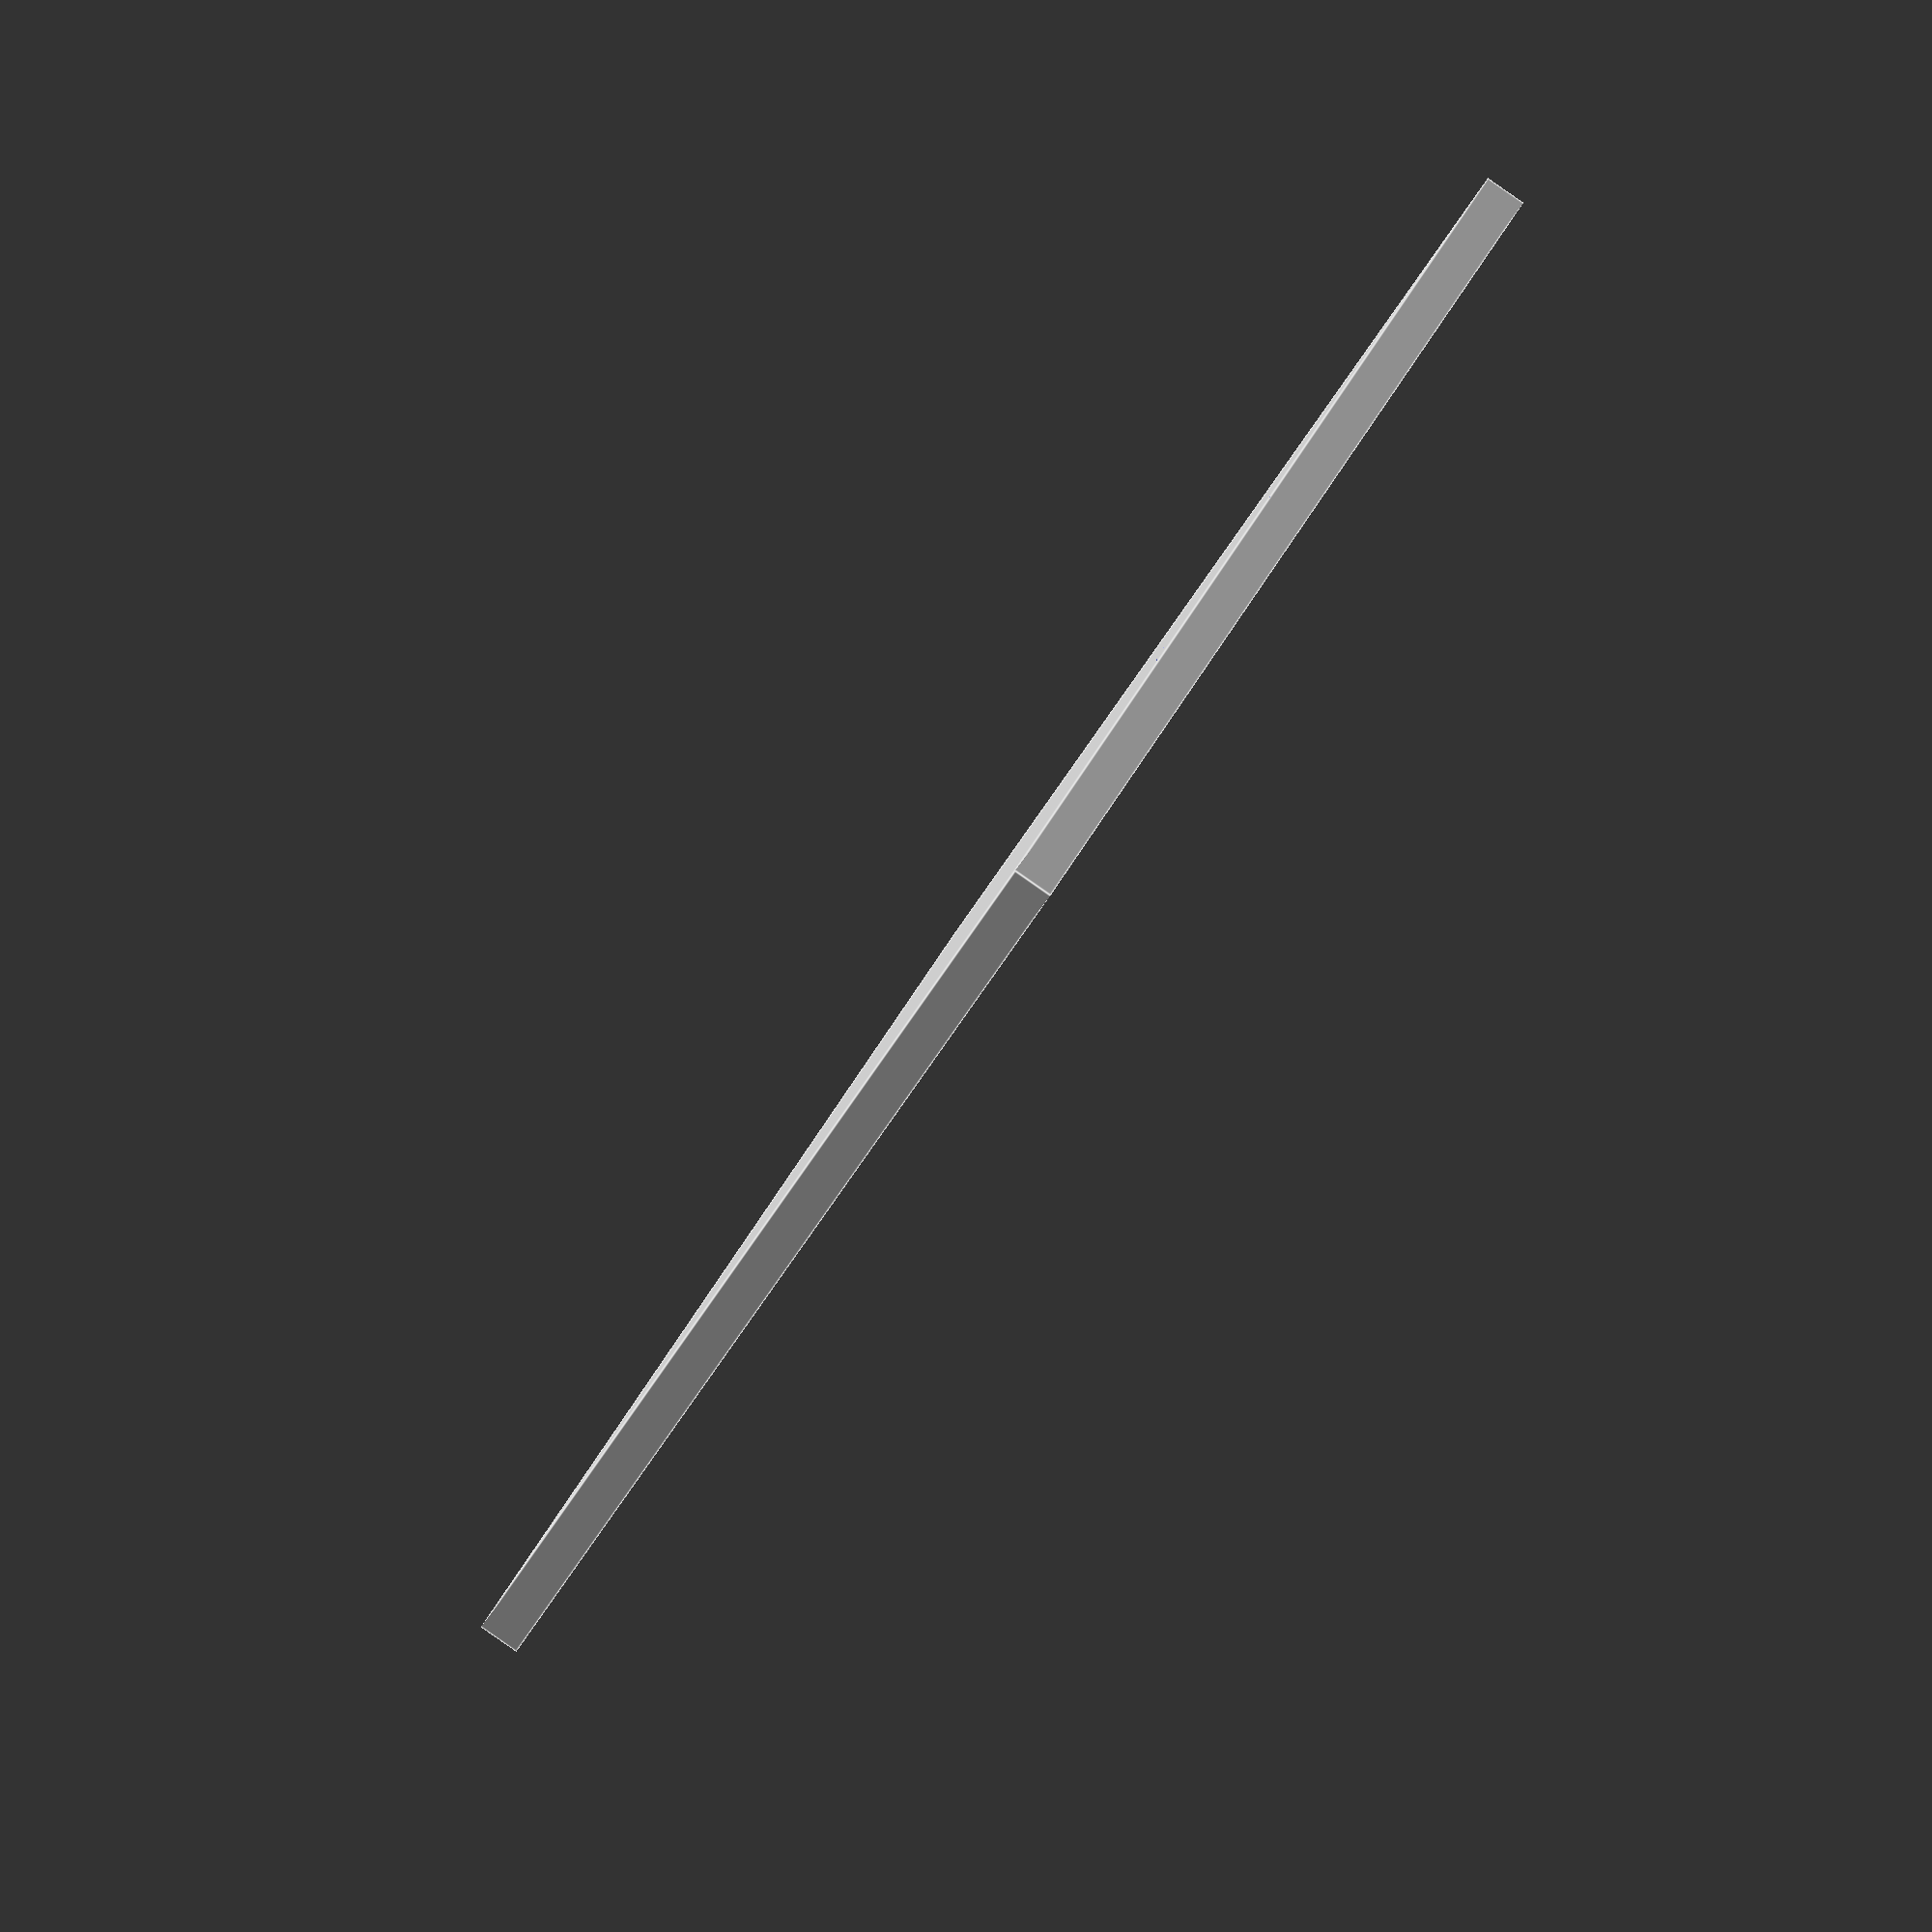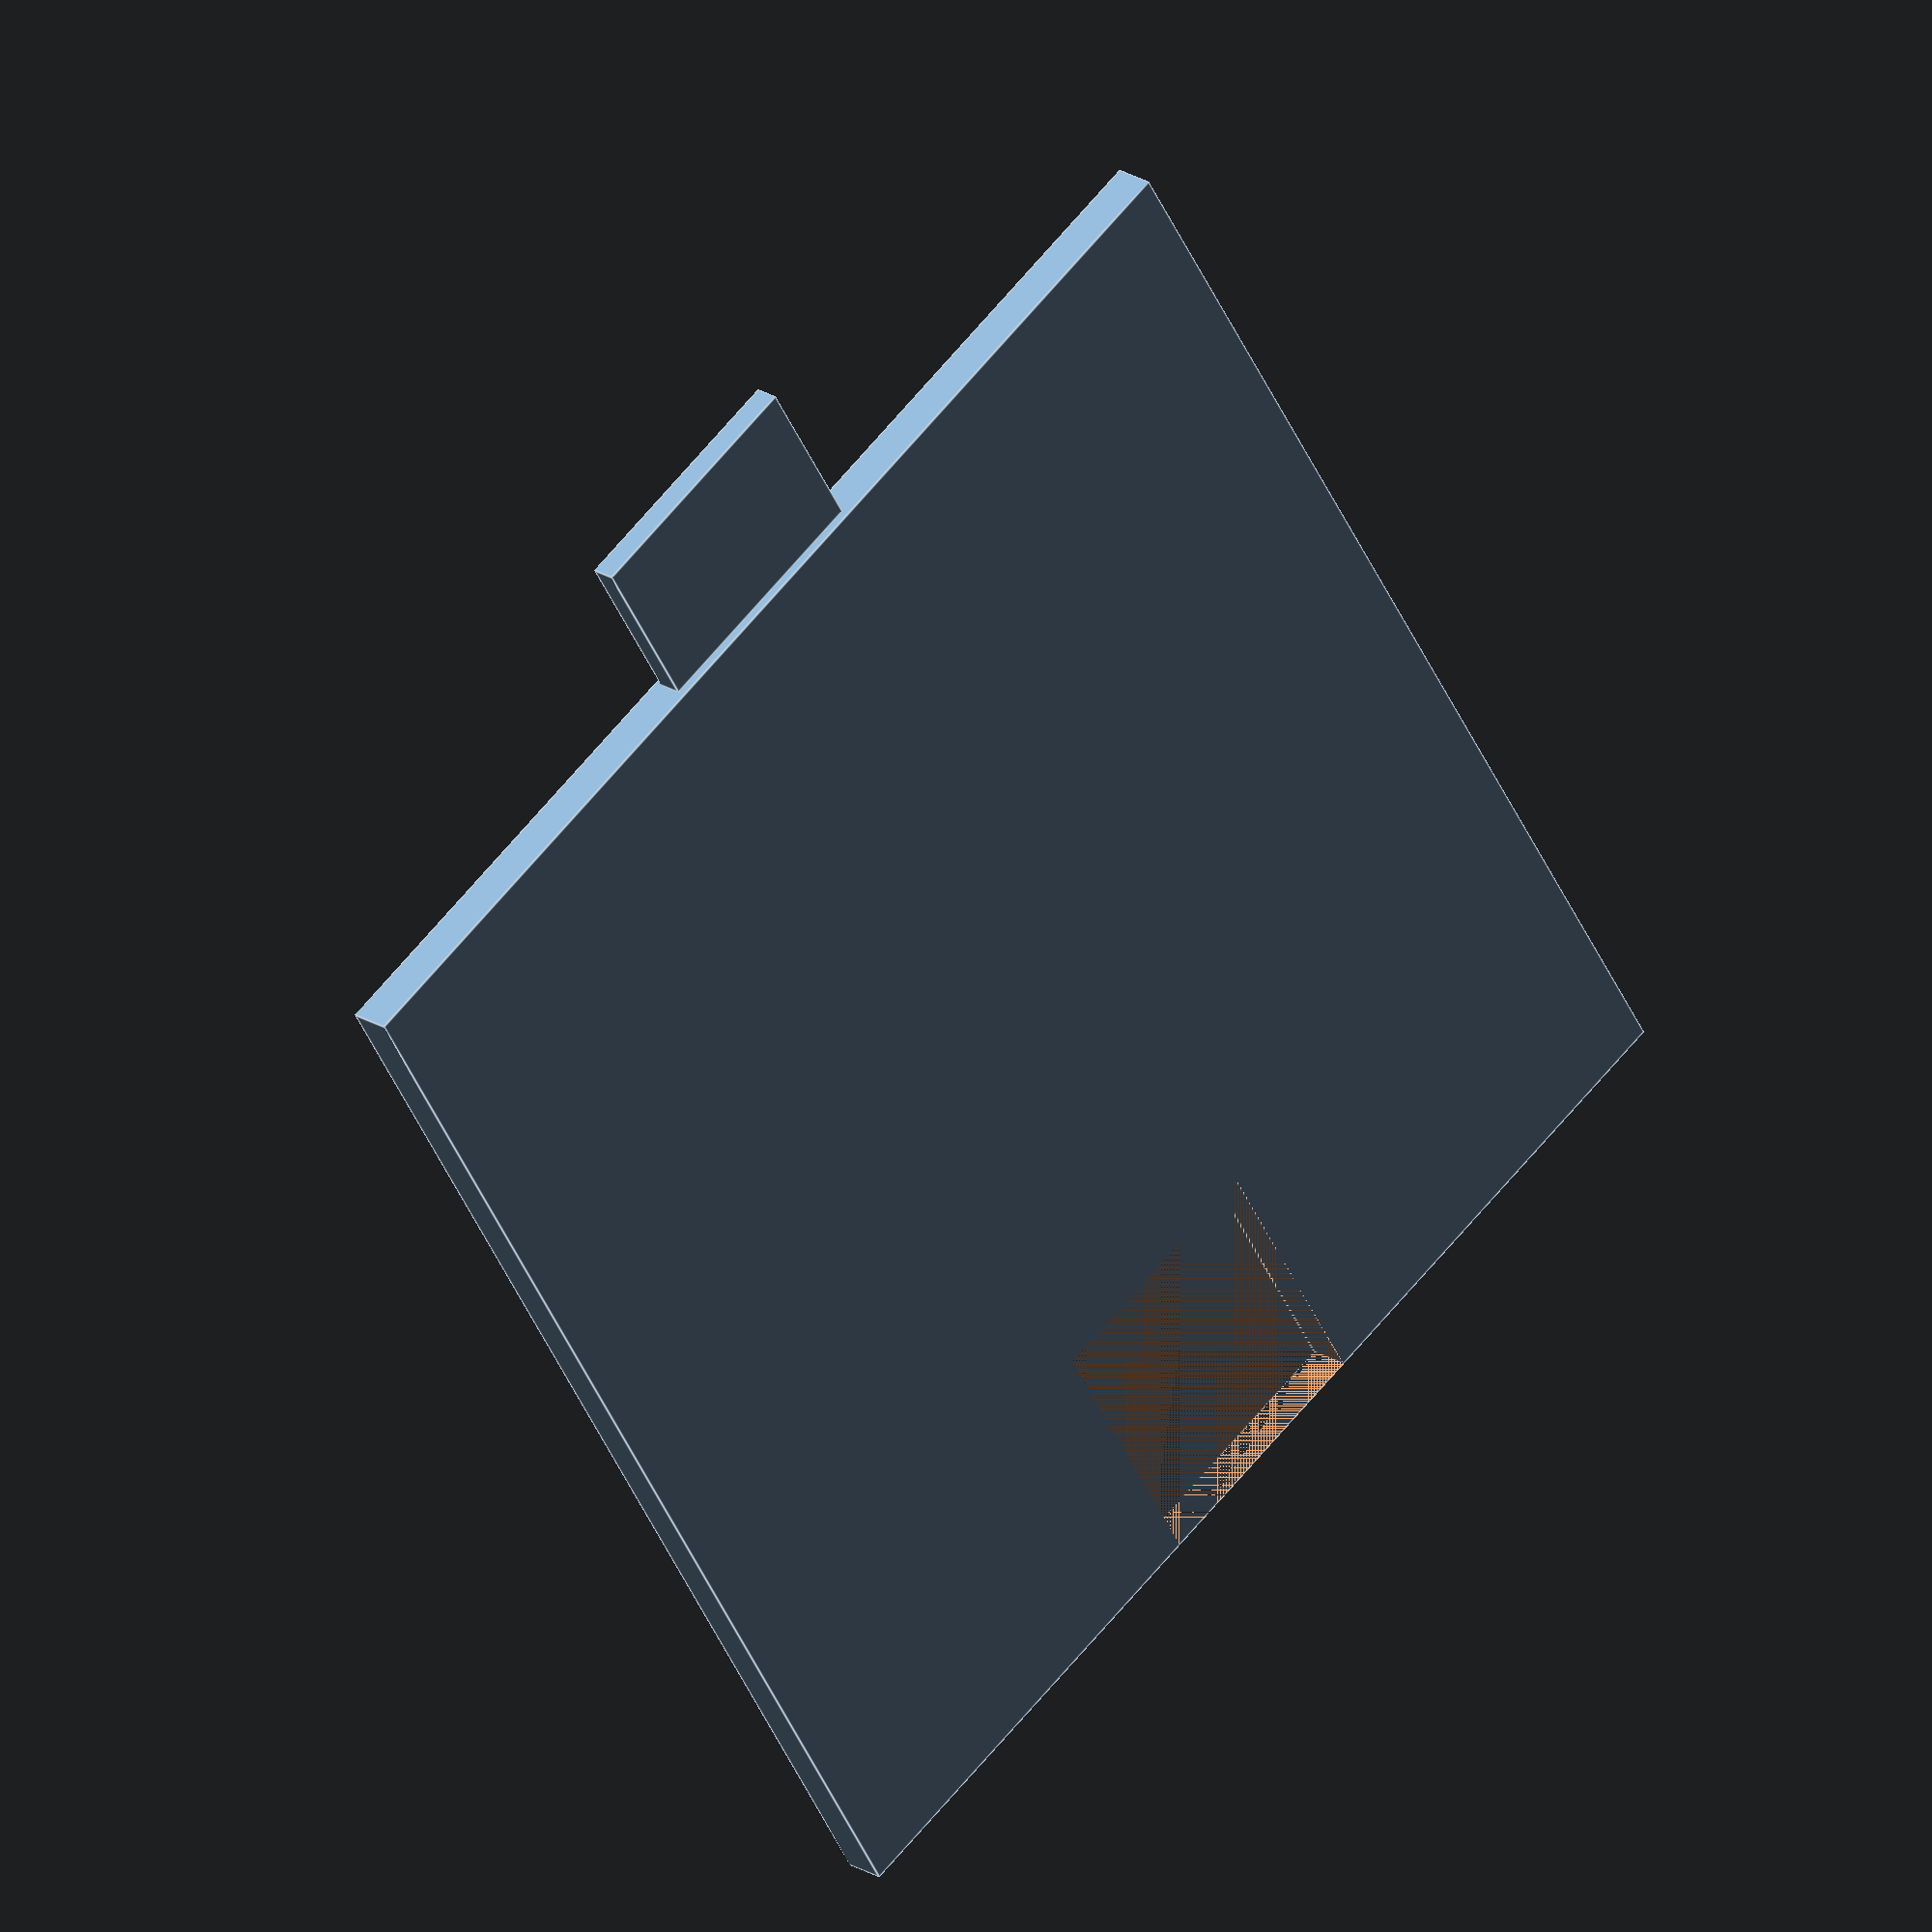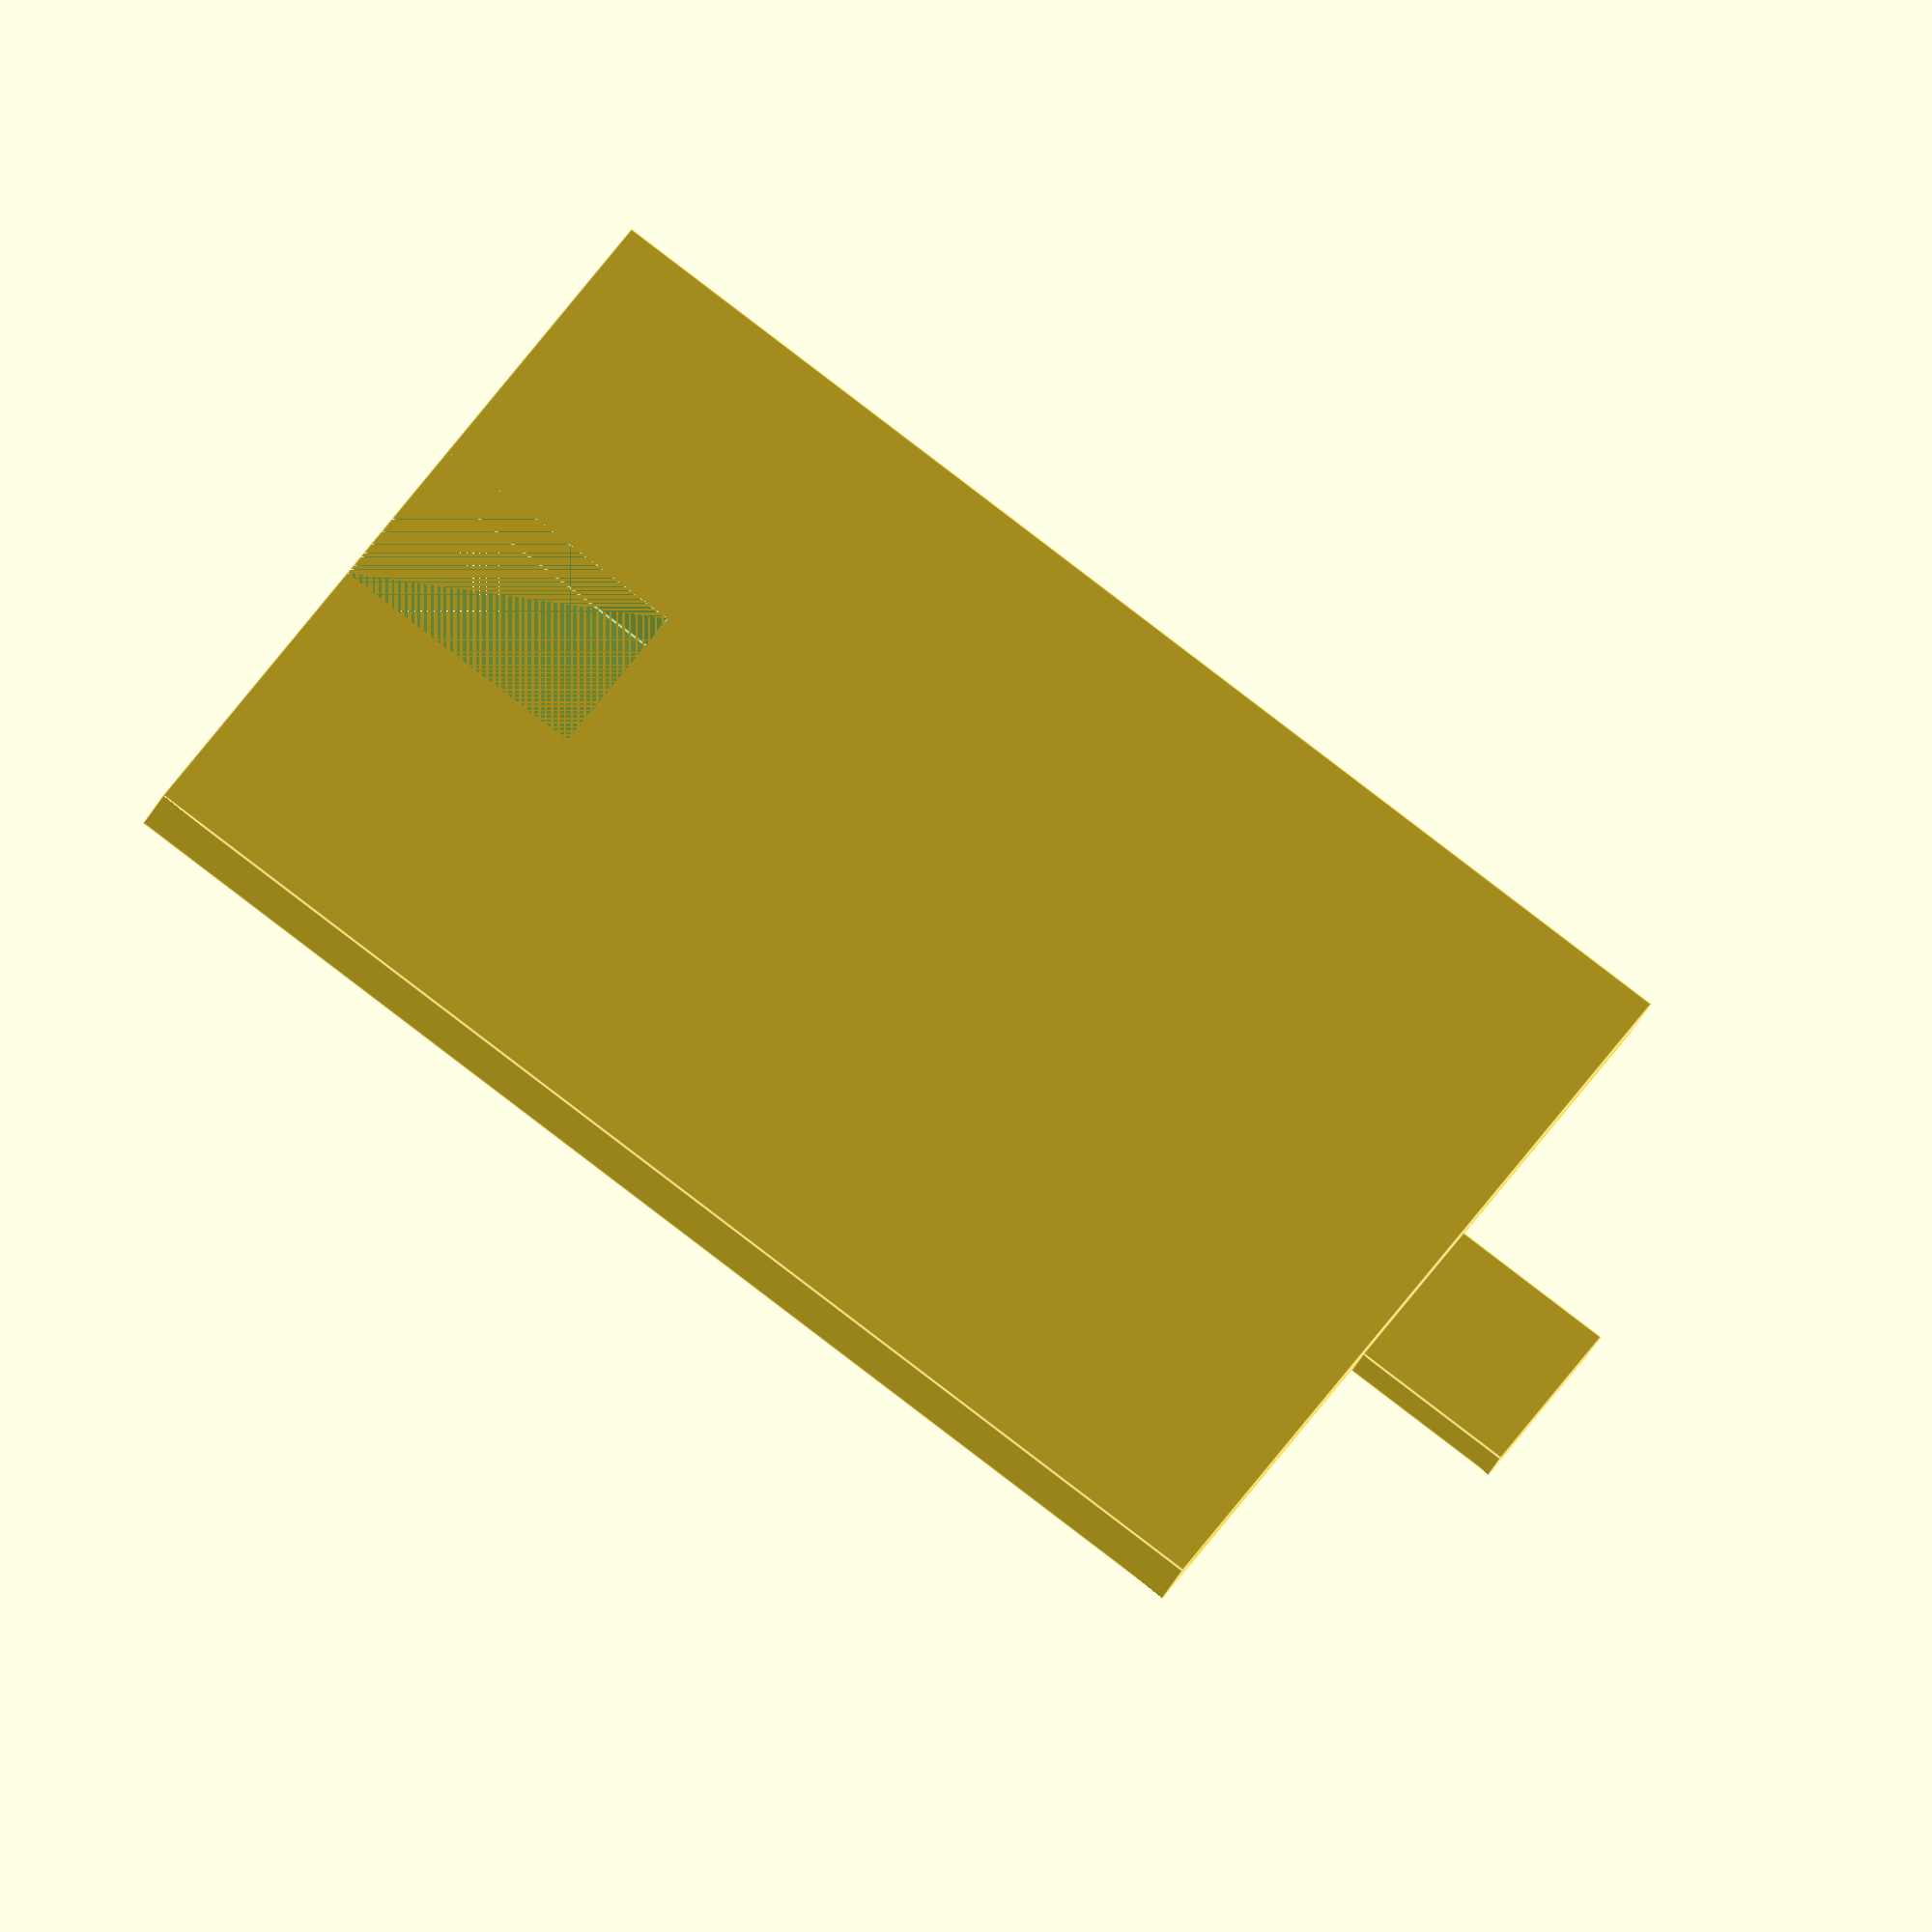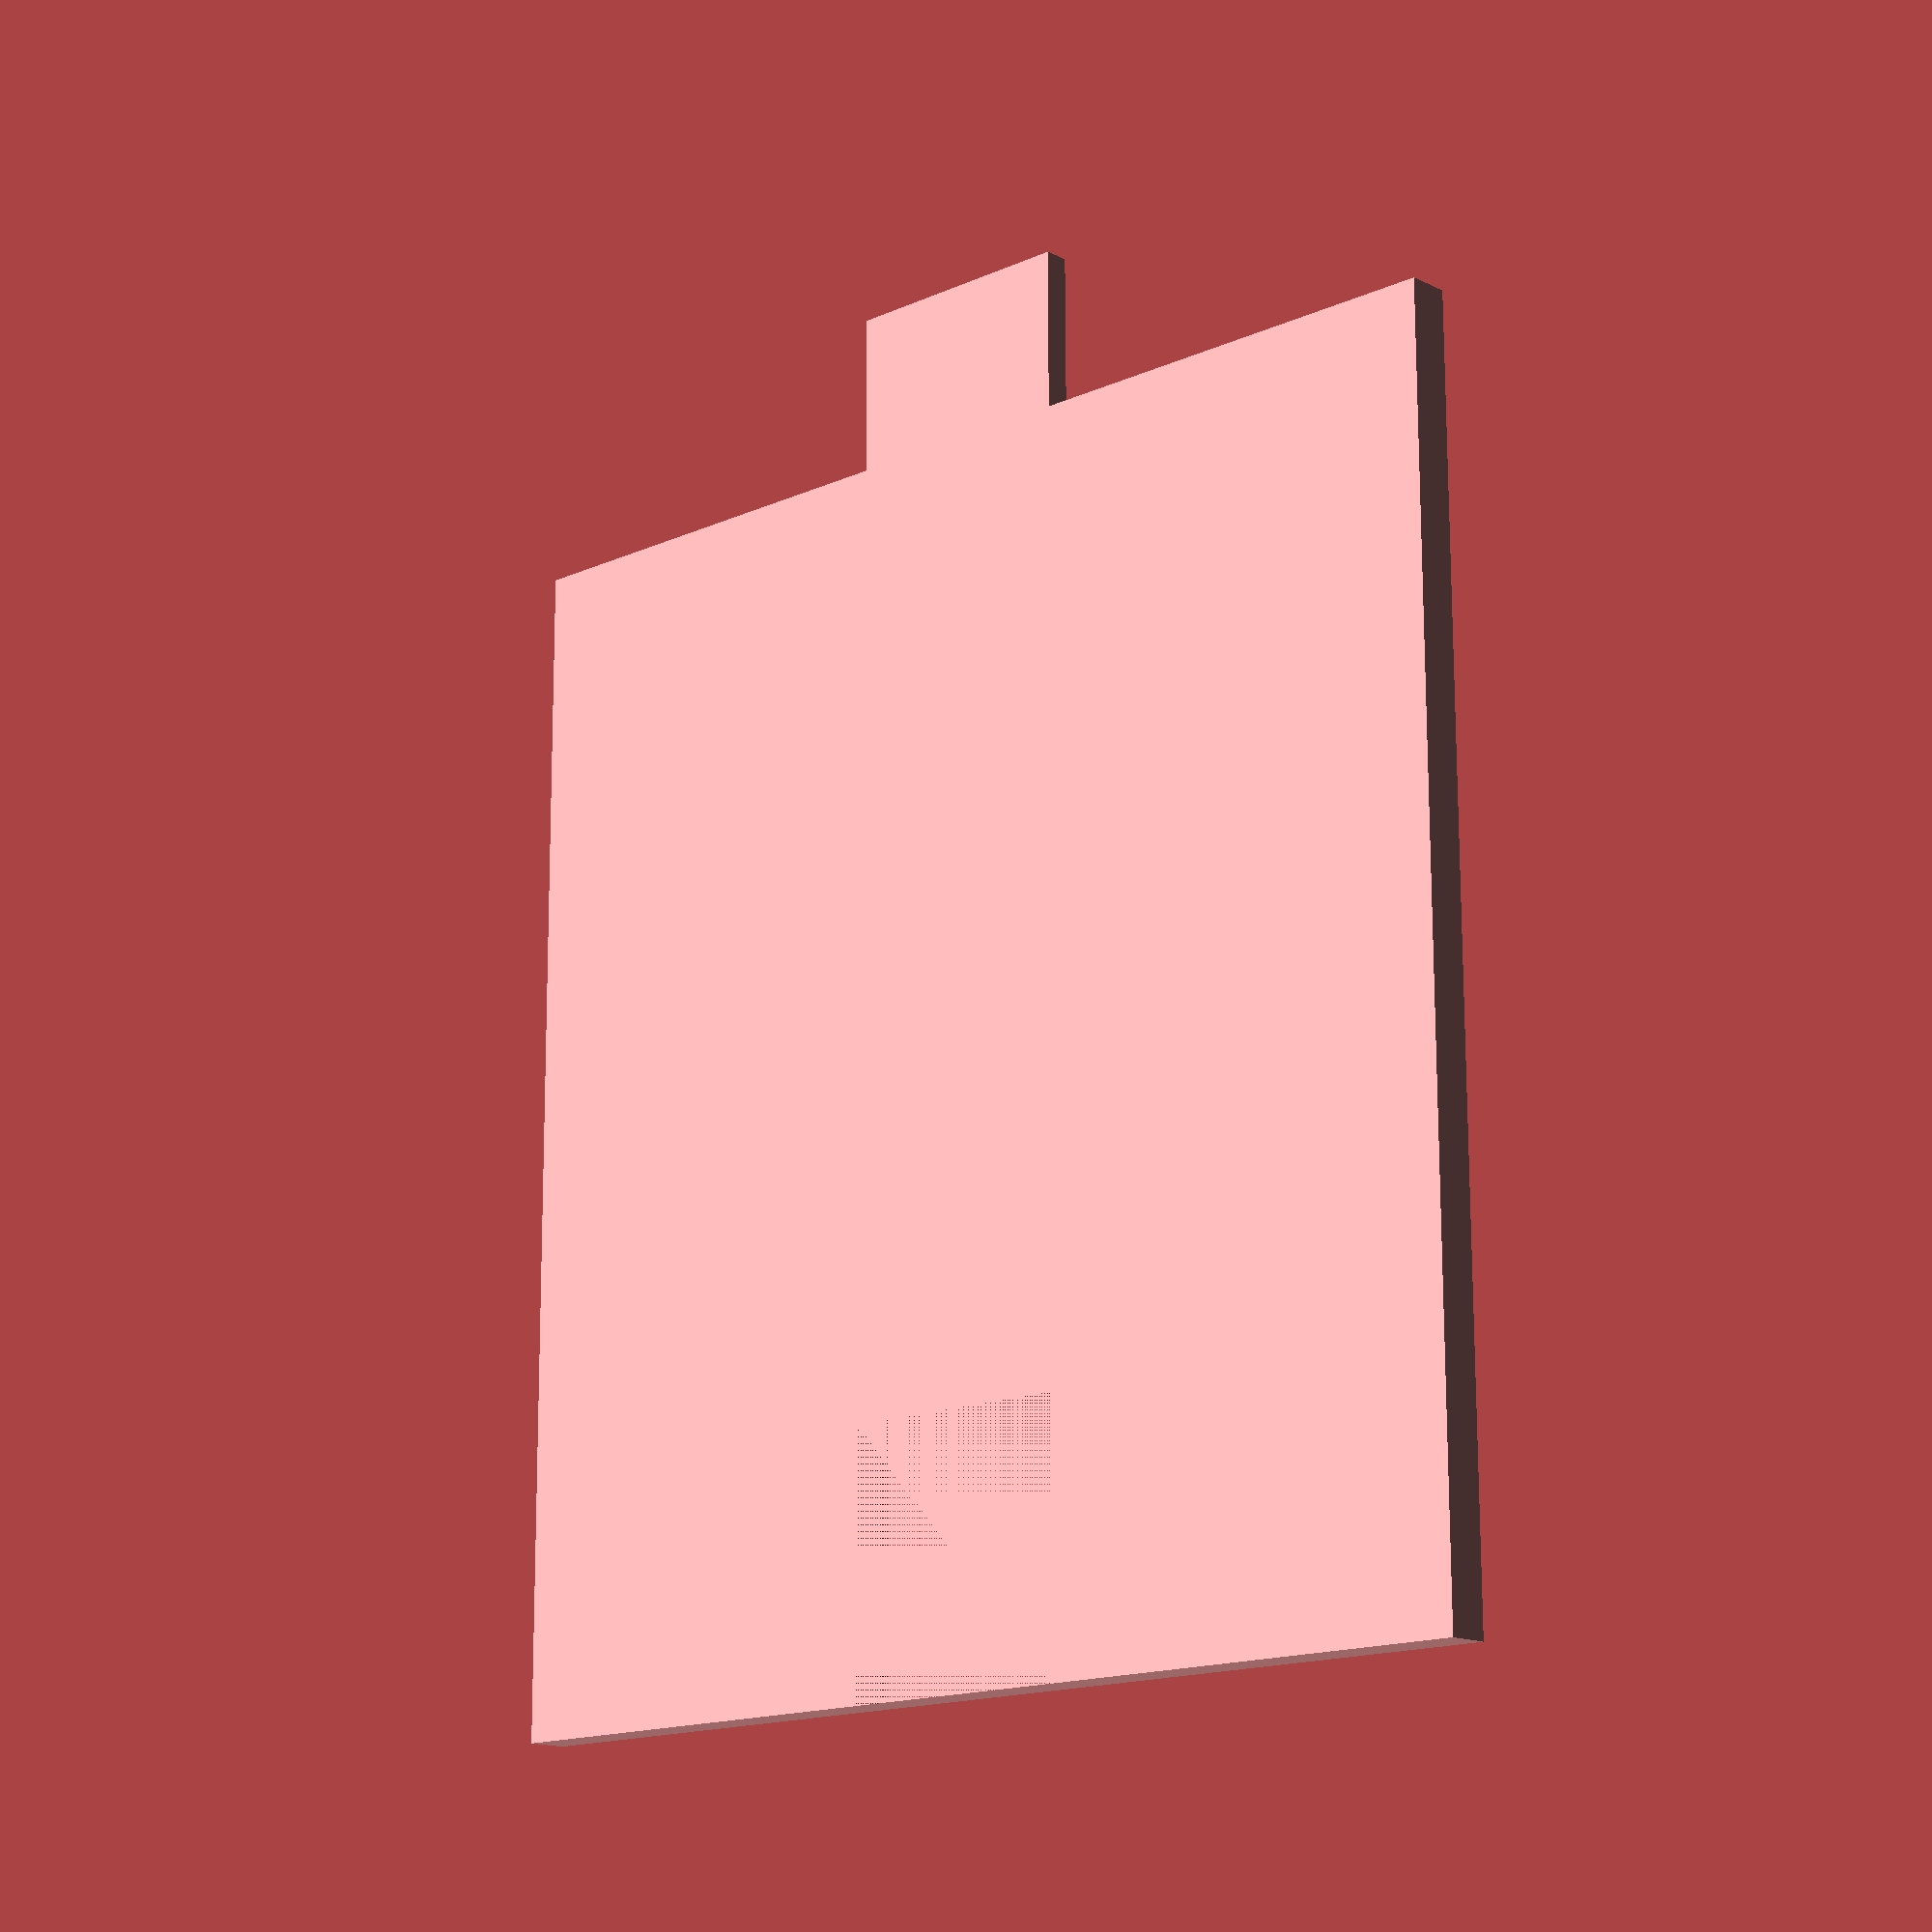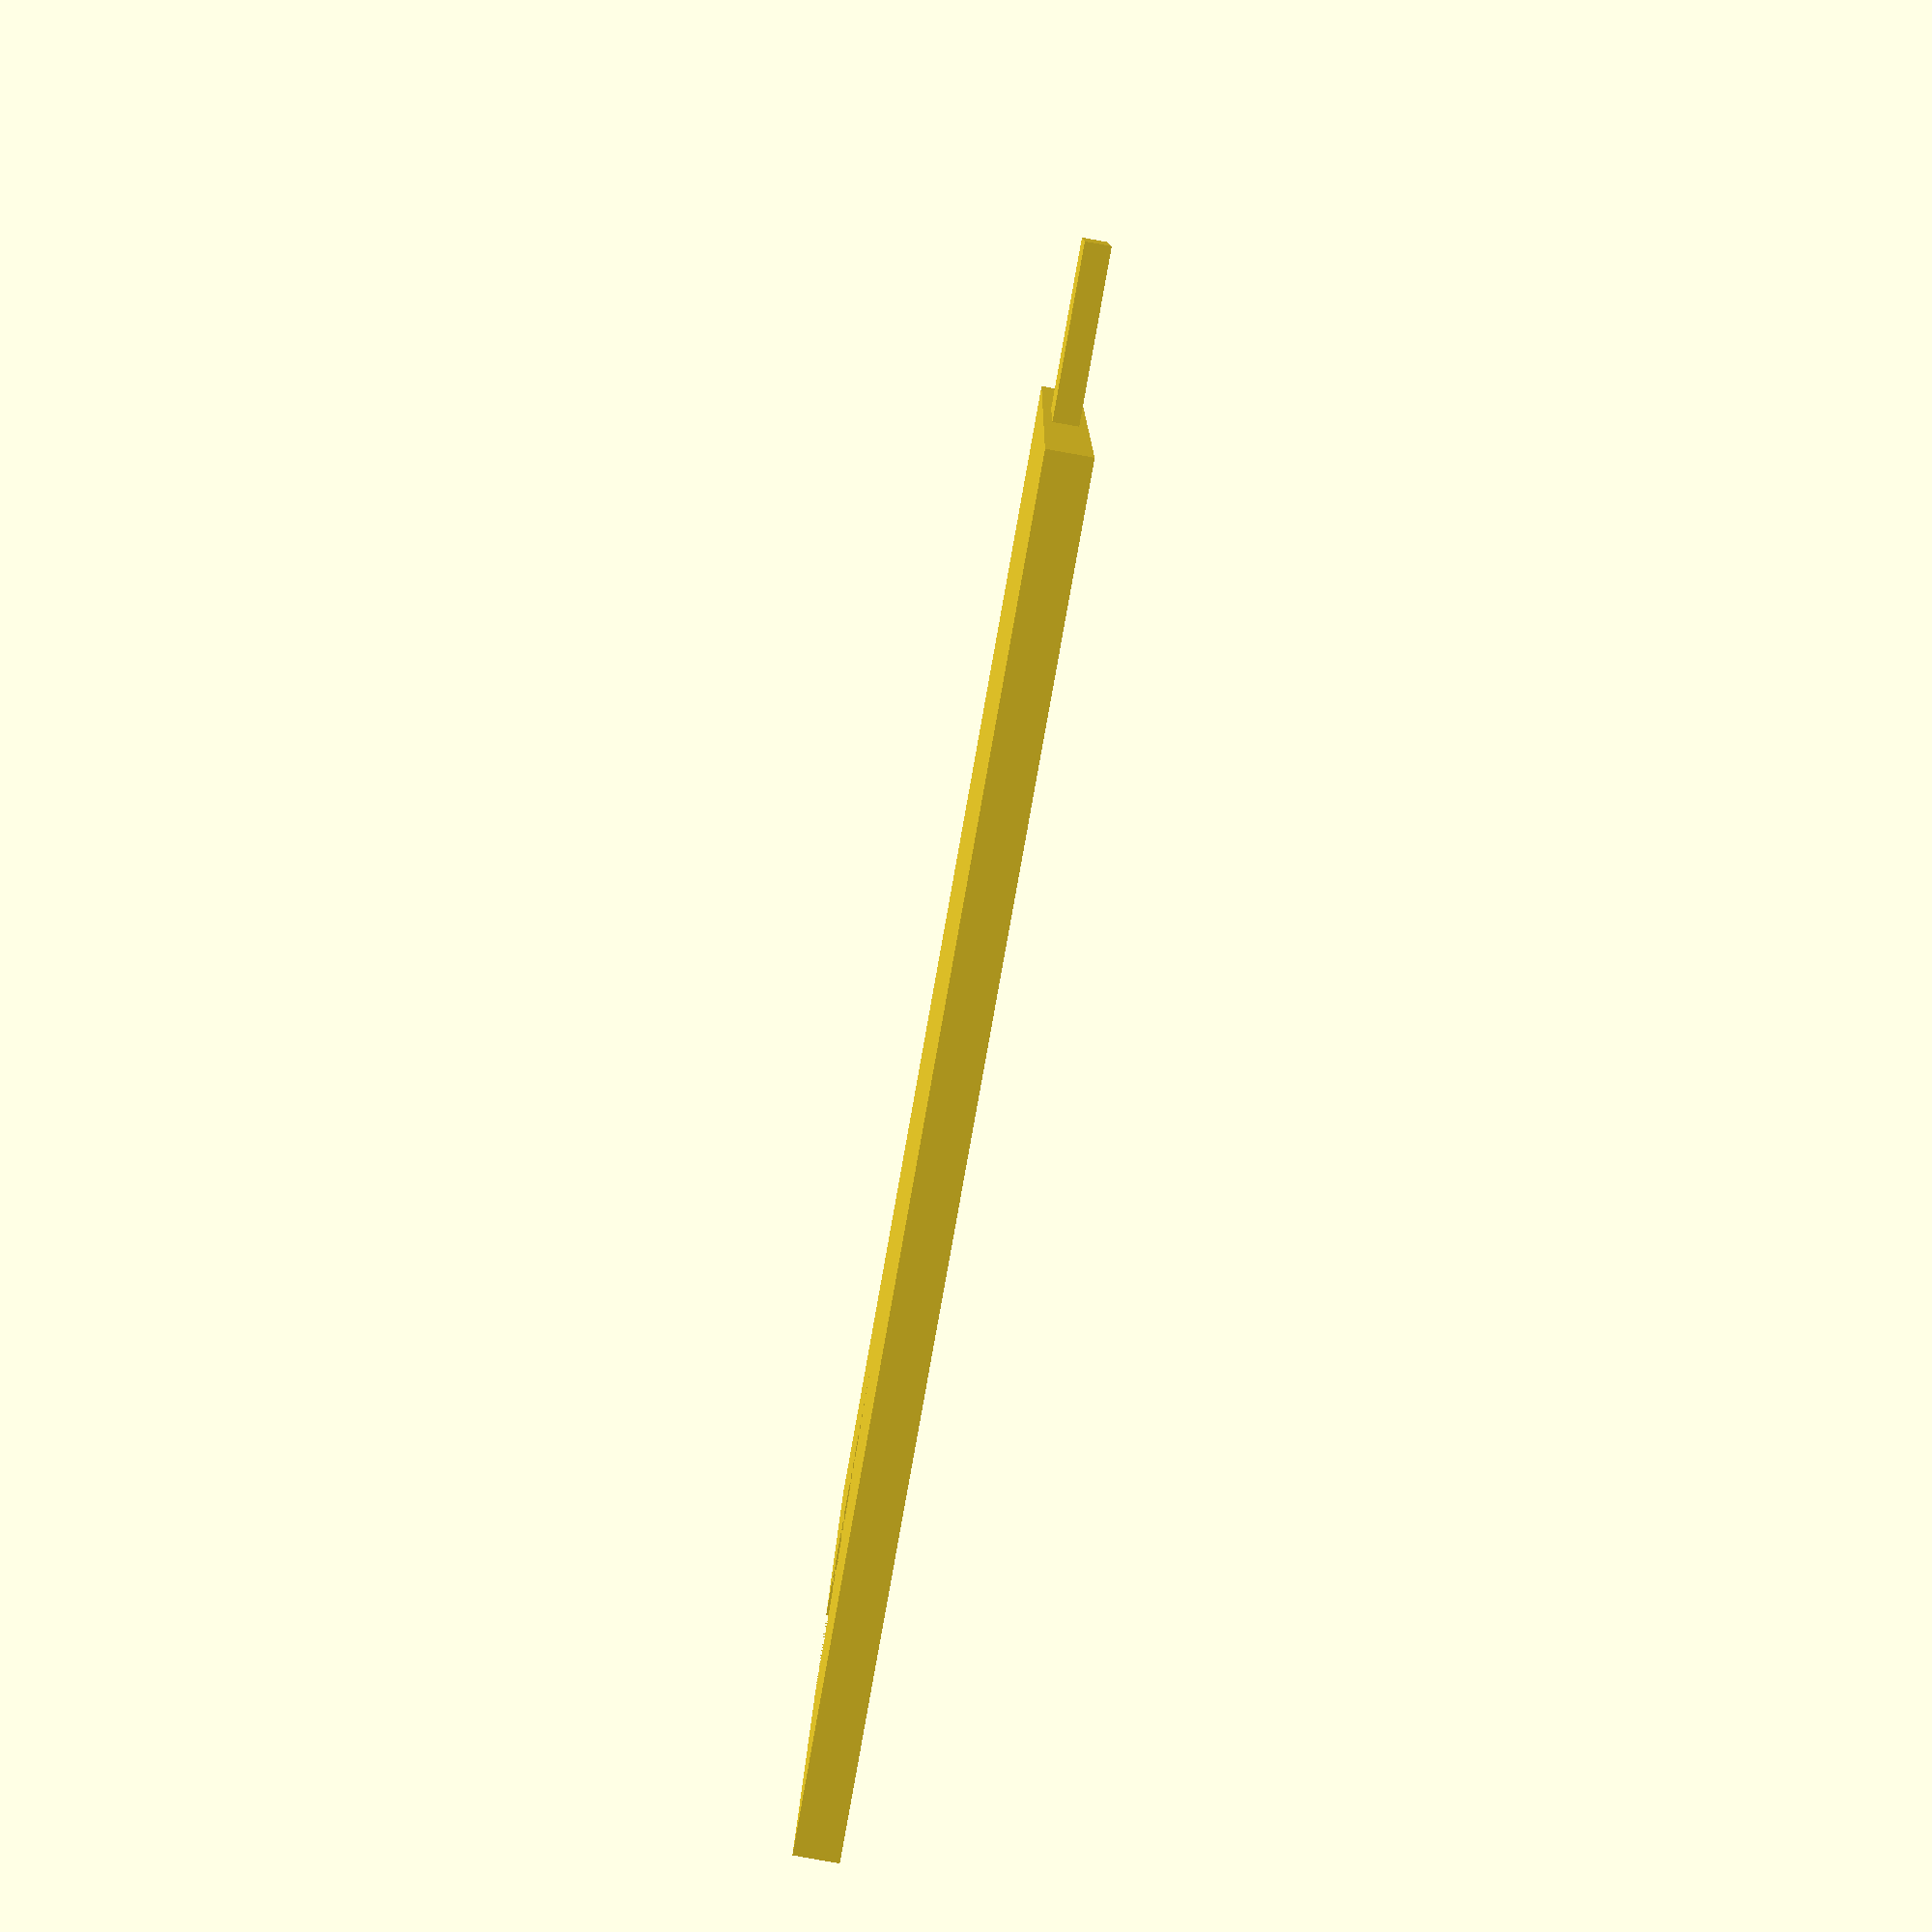
<openscad>
/*
        ENAMEL PROJECT - MELANIE BALJKO
        MODELLING FOR VERSION 2
        CREATED BY: SHWETA DIXIT - 2017

        TITLE --- VERSION 2 - SLIDER TO SEPARATE BOX IN TWO LAYERS

        (Measurements in mm)

*/

// Modelling the slider to separate the box in two layers
module slider_layer()
{

    difference()
    {
        cube([140, 148, 5]);

        // Adding the hole to let wires through
        translate([55, 116, 0])
        {
            cube([30, 32, 5]);
        }
    }

    // Adding the handle
    translate([55, -20, 1])
    {
        cube([30, 20, 3]);
    }
}
slider_layer();

</openscad>
<views>
elev=269.2 azim=313.1 roll=124.8 proj=o view=edges
elev=158.4 azim=328.5 roll=222.3 proj=o view=edges
elev=226.8 azim=115.9 roll=207.8 proj=o view=edges
elev=15.1 azim=179.8 roll=43.6 proj=p view=solid
elev=84.8 azim=274.2 roll=79.9 proj=p view=solid
</views>
